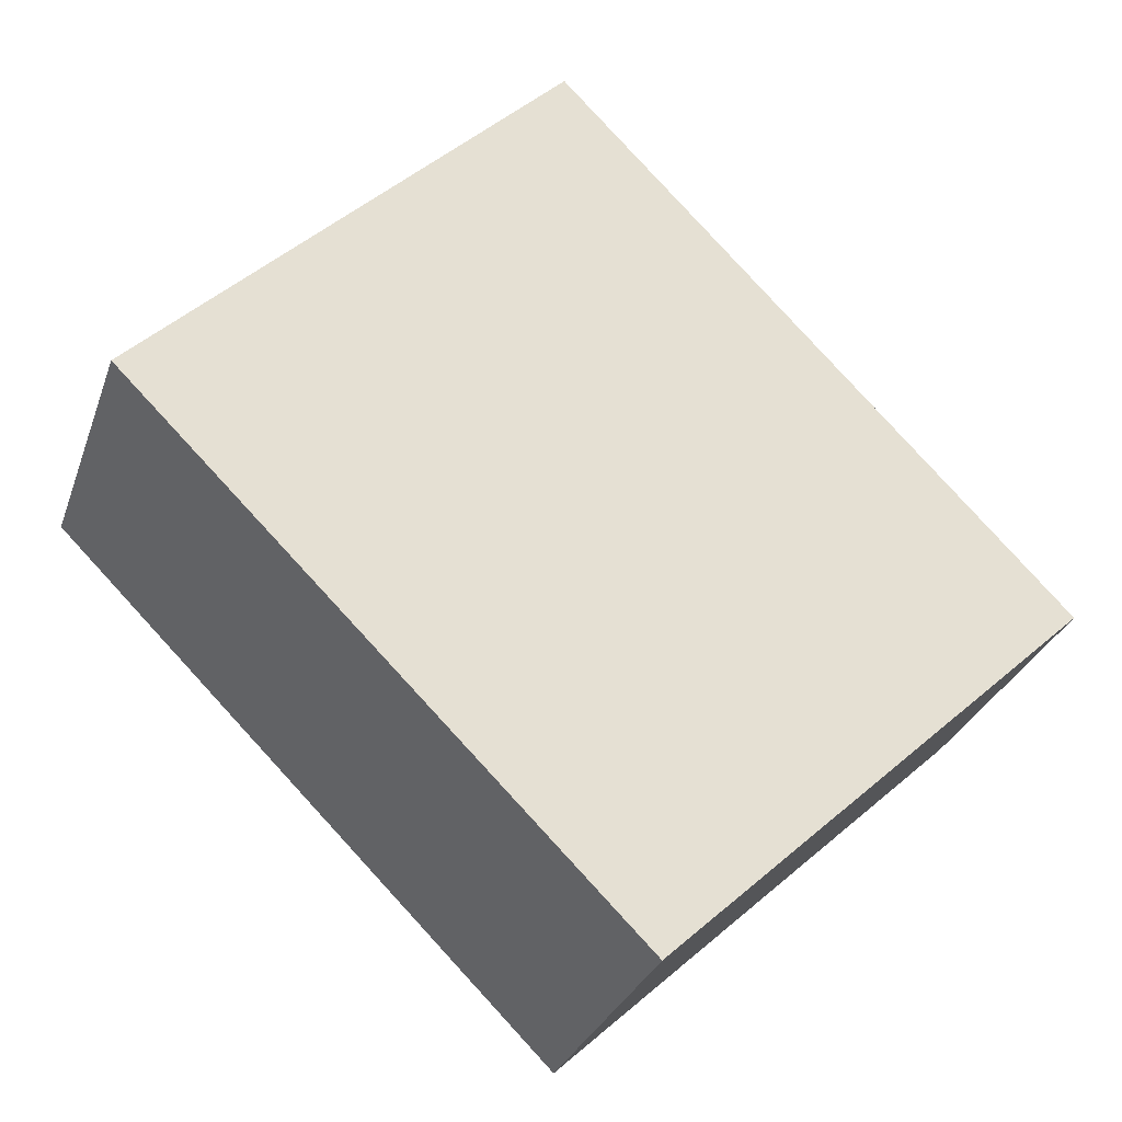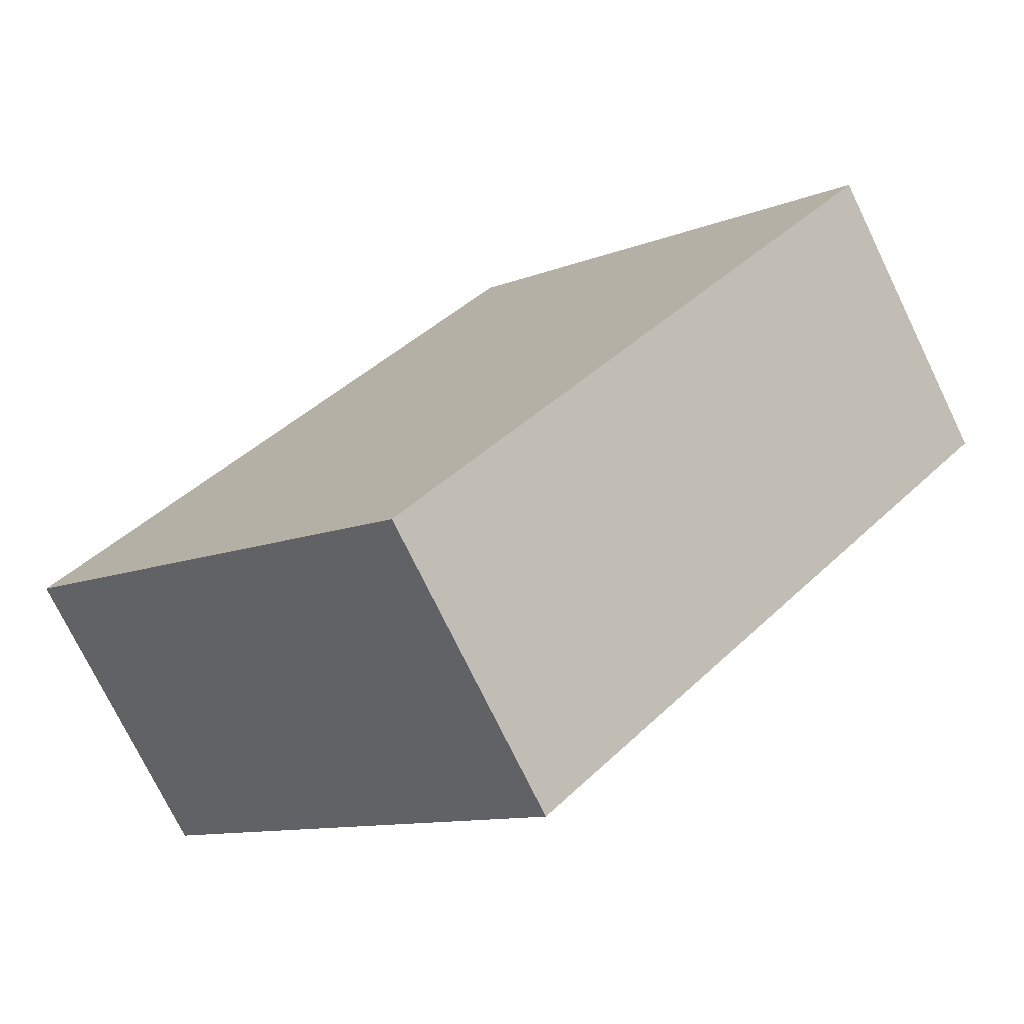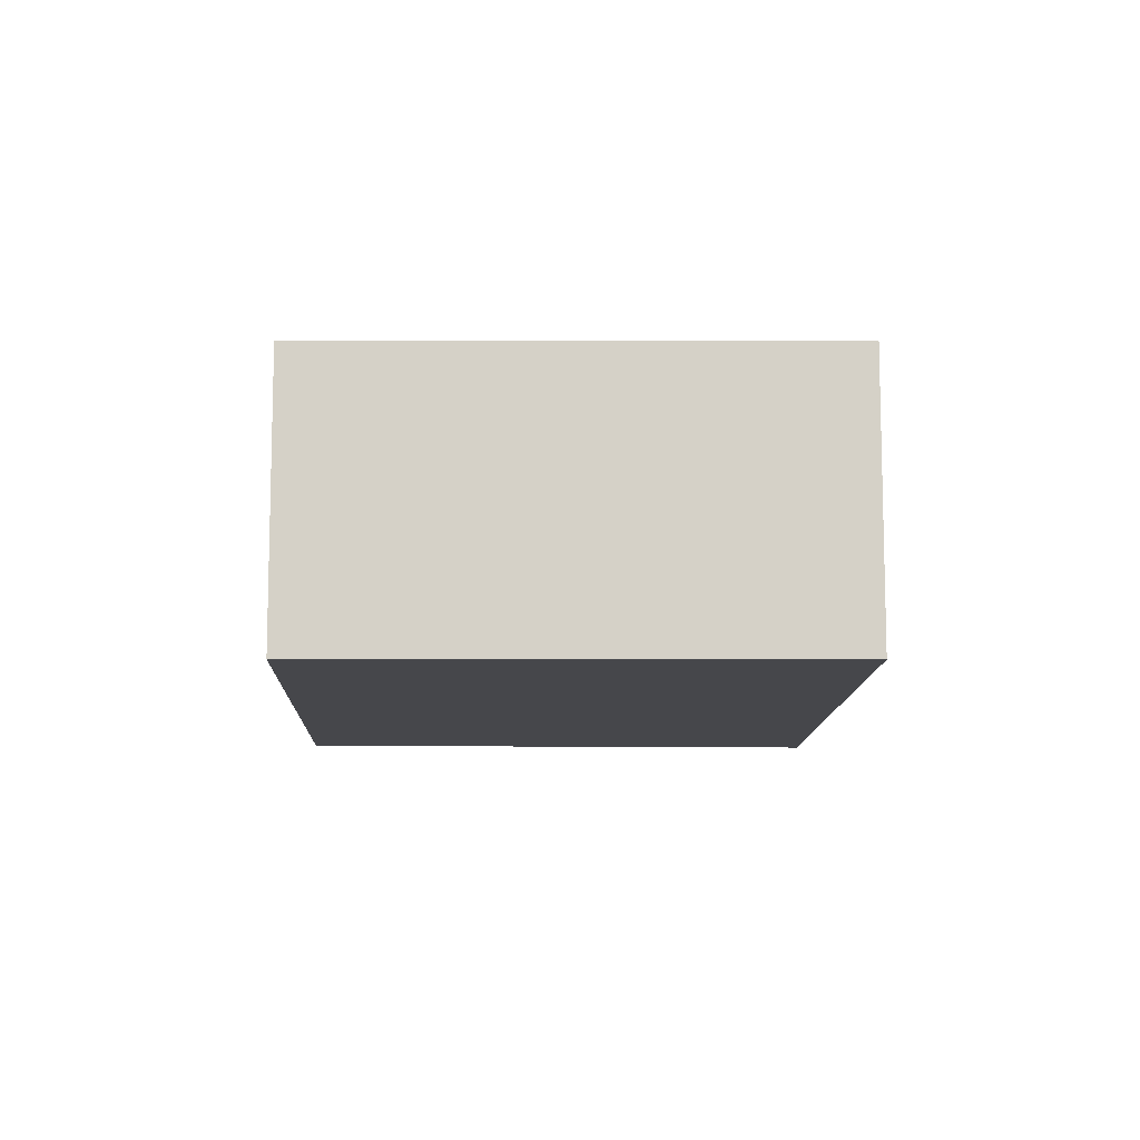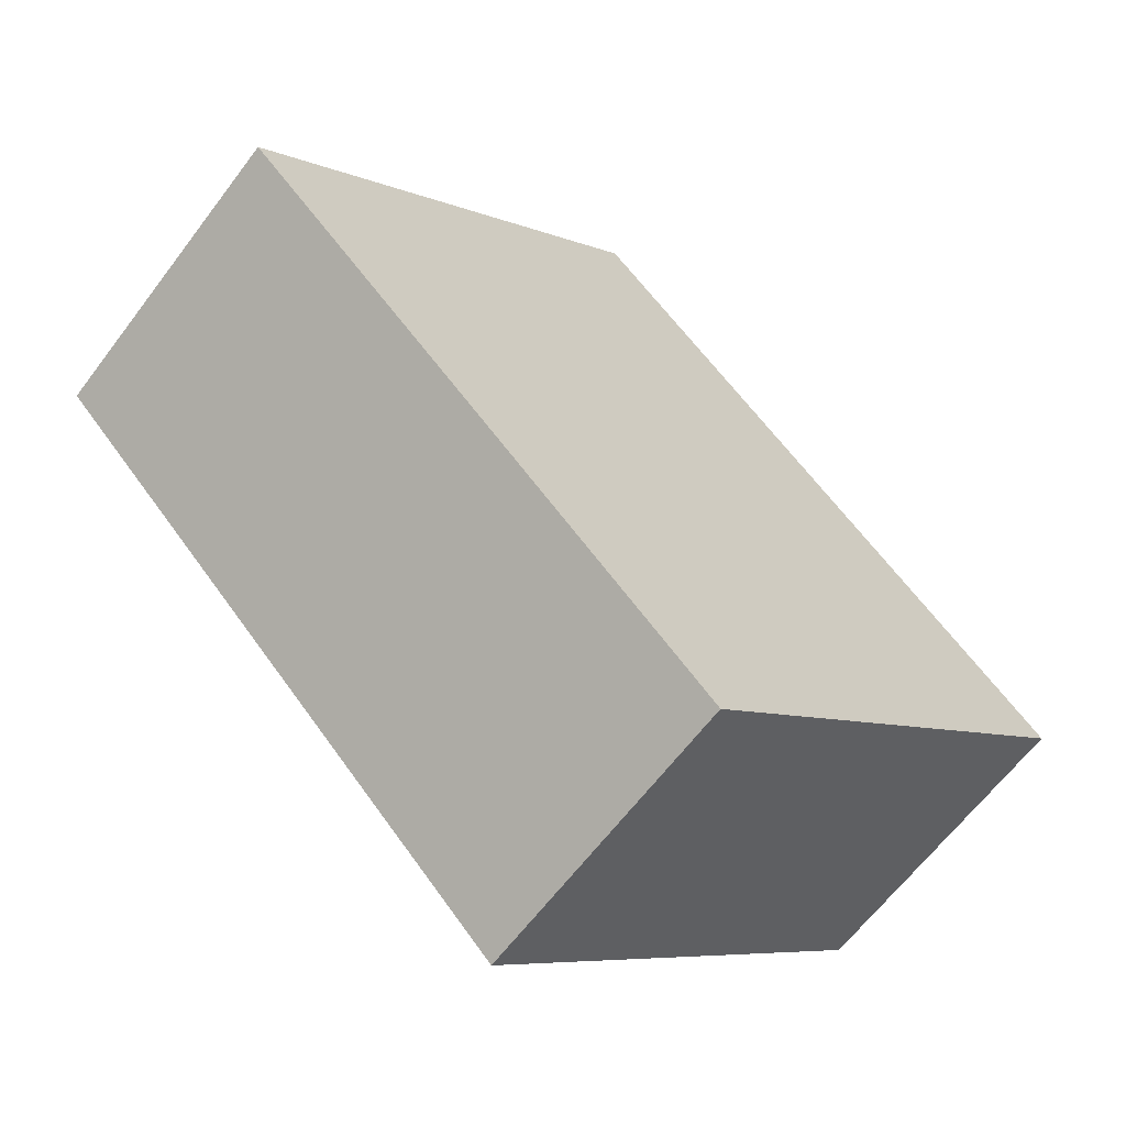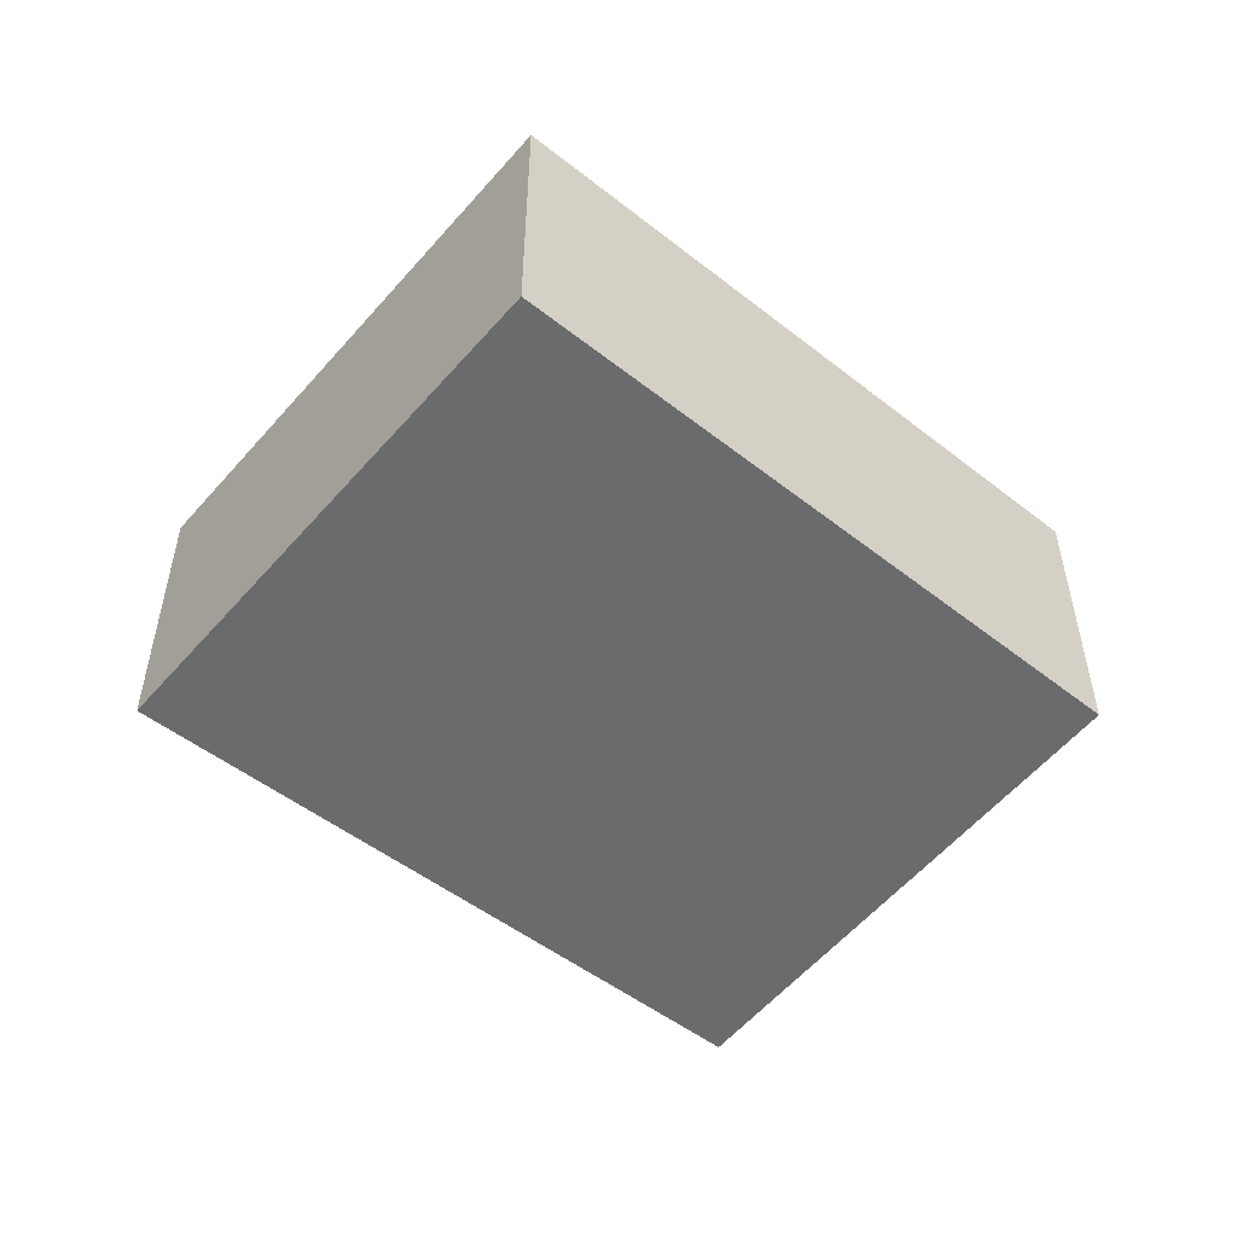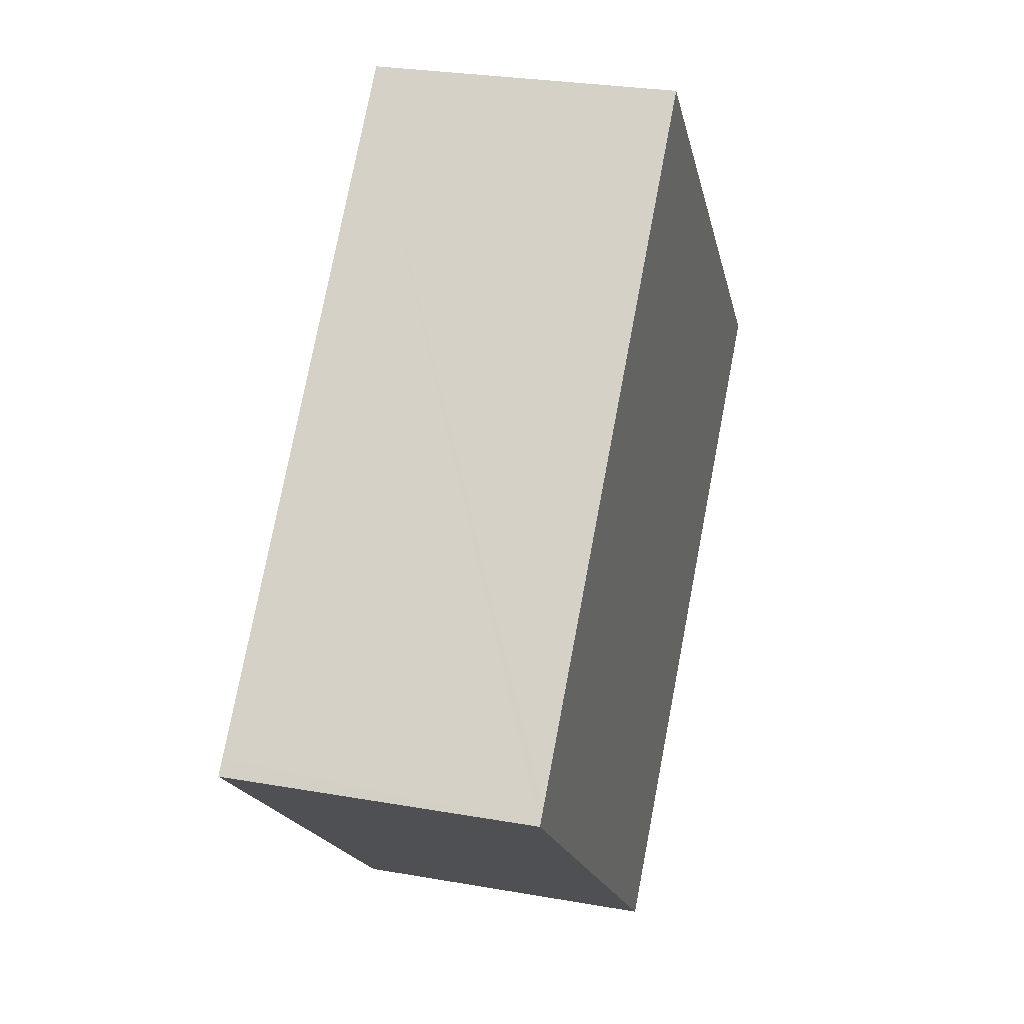
<metadata>
{"format":"obj","ext":"obj","renderer":"f3d","projection":"perspective","resolution":1024,"background":"white","views":[{"elev":-29.3,"azim":162.6,"up":"+Z"},{"elev":-74.6,"azim":25.9,"up":"+Z"},{"elev":-10.7,"azim":-137.2,"up":"+Y"},{"elev":-63.7,"azim":143.0,"up":"+Z"},{"elev":-53.2,"azim":95.0,"up":"+Y"},{"elev":27.1,"azim":-74.6,"up":"+Z"}]}
</metadata>
<code>
v  0.107 2.756 0.111
v  3.793 2.756 -3.527
v  0 2.756 1.688e-16
v  8.32 2.756 0.981
v  4.336 2.756 4.489
v  4.561 2.756 4.722
v  0 0 0
v  0.107 -6.797e-18 0.111
v  4.336 -2.749e-16 4.489
v  4.561 -2.891e-16 4.722
v  8.32 -6.007e-17 0.981
v  3.793 2.16e-16 -3.527
g defaultobject
f 1 2 3
f 2 1 4
f 4 1 5
f 4 5 6
f 7 1 3
f 1 7 5
f 5 7 8
f 5 8 9
f 5 9 6
f 6 9 10
f 10 4 6
f 4 10 11
f 12 3 2
f 3 12 7
f 11 2 4
f 2 11 12
f 9 11 10
f 11 9 12
f 12 9 8
f 12 8 7

</code>
